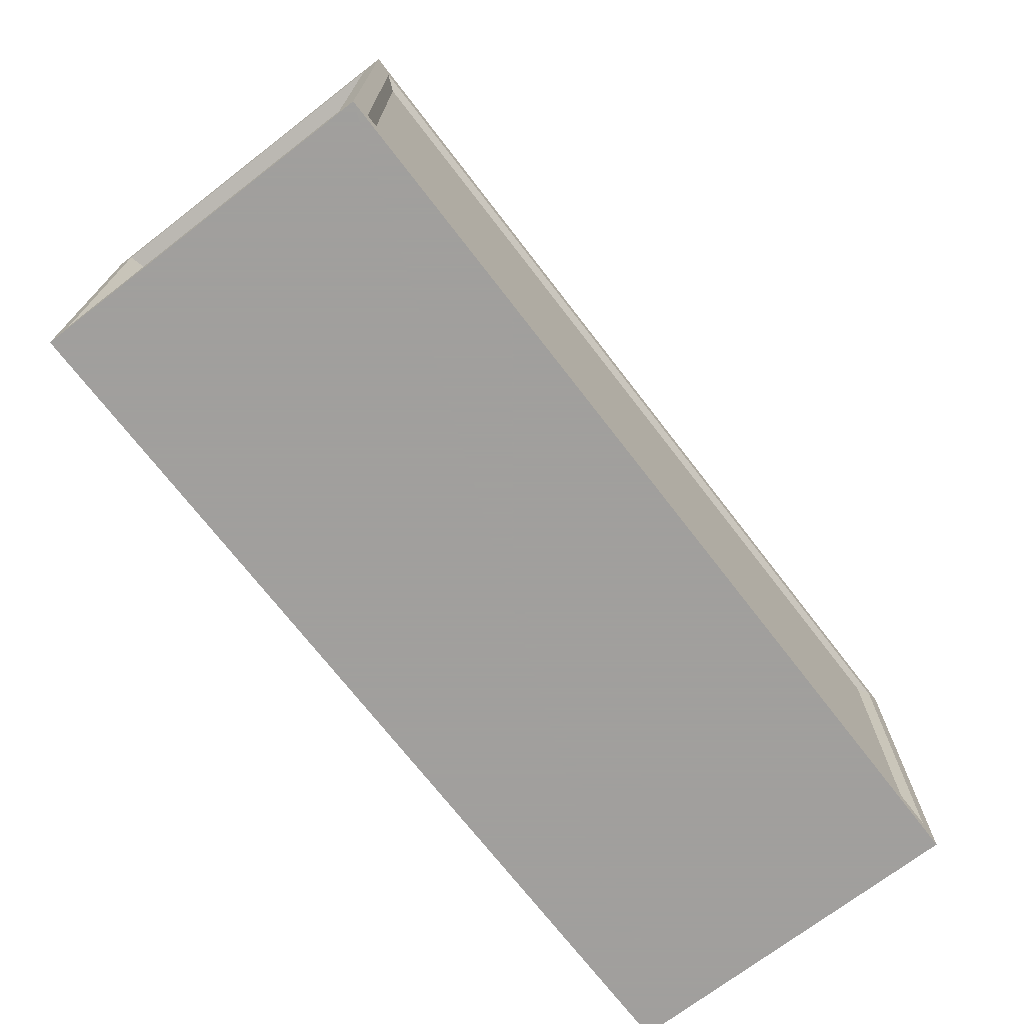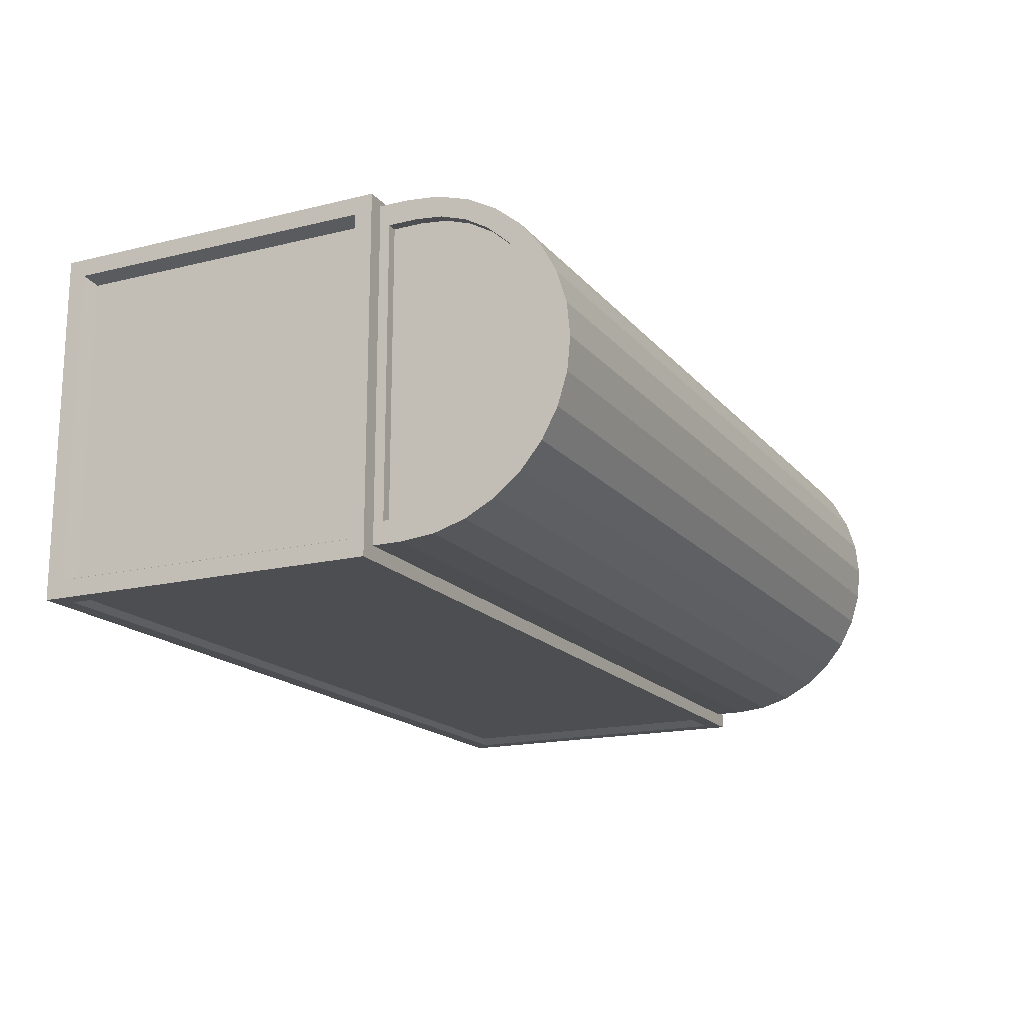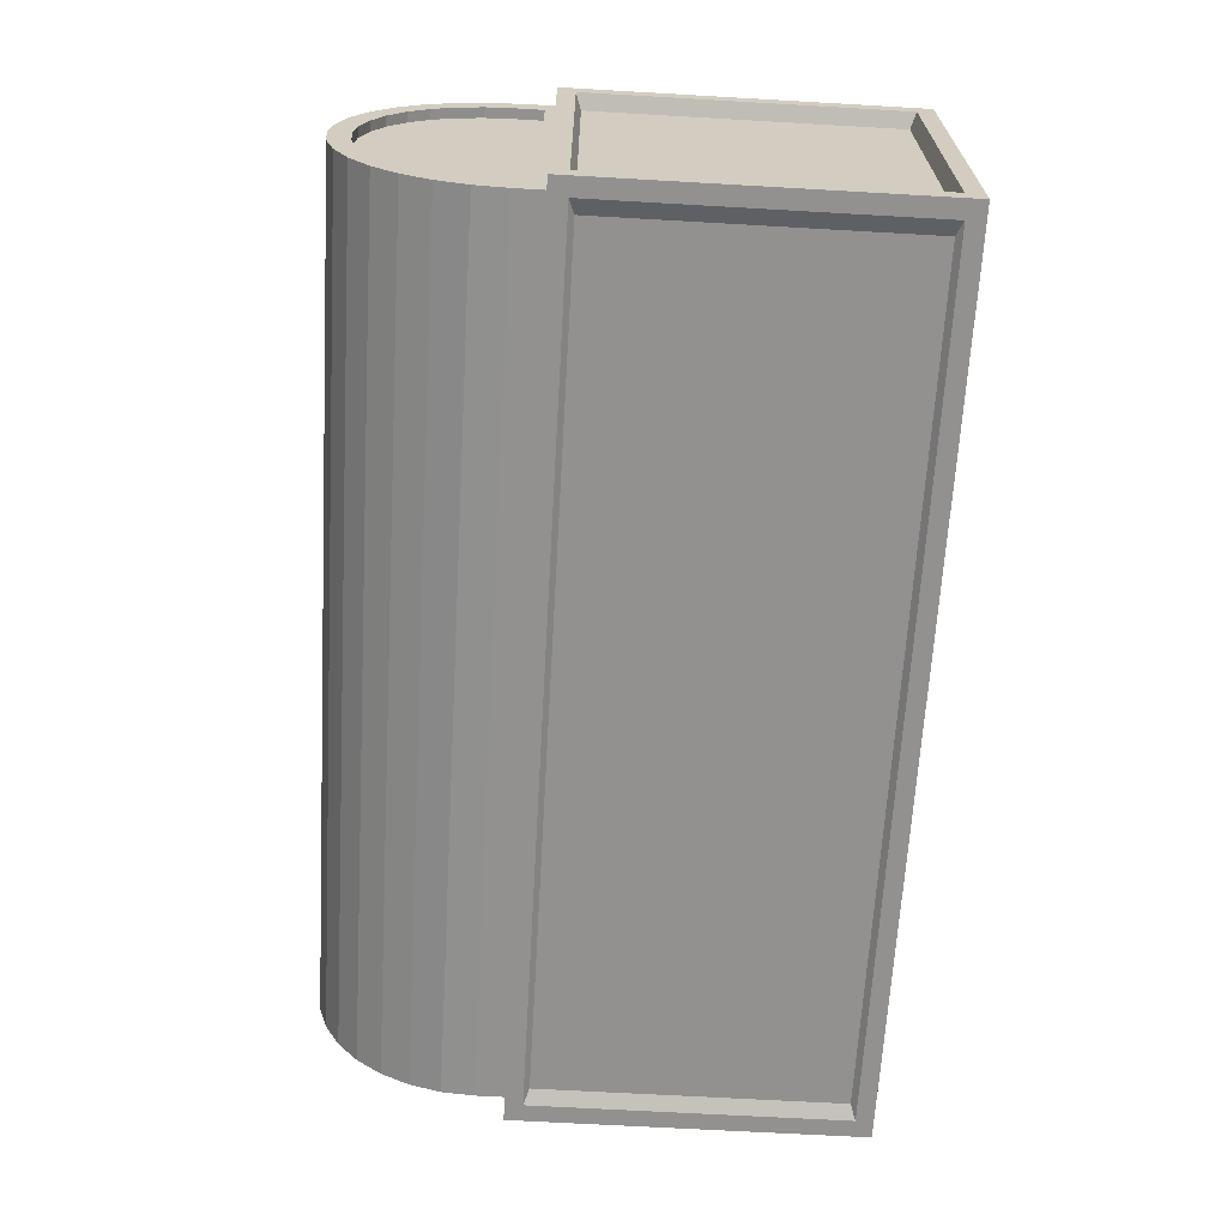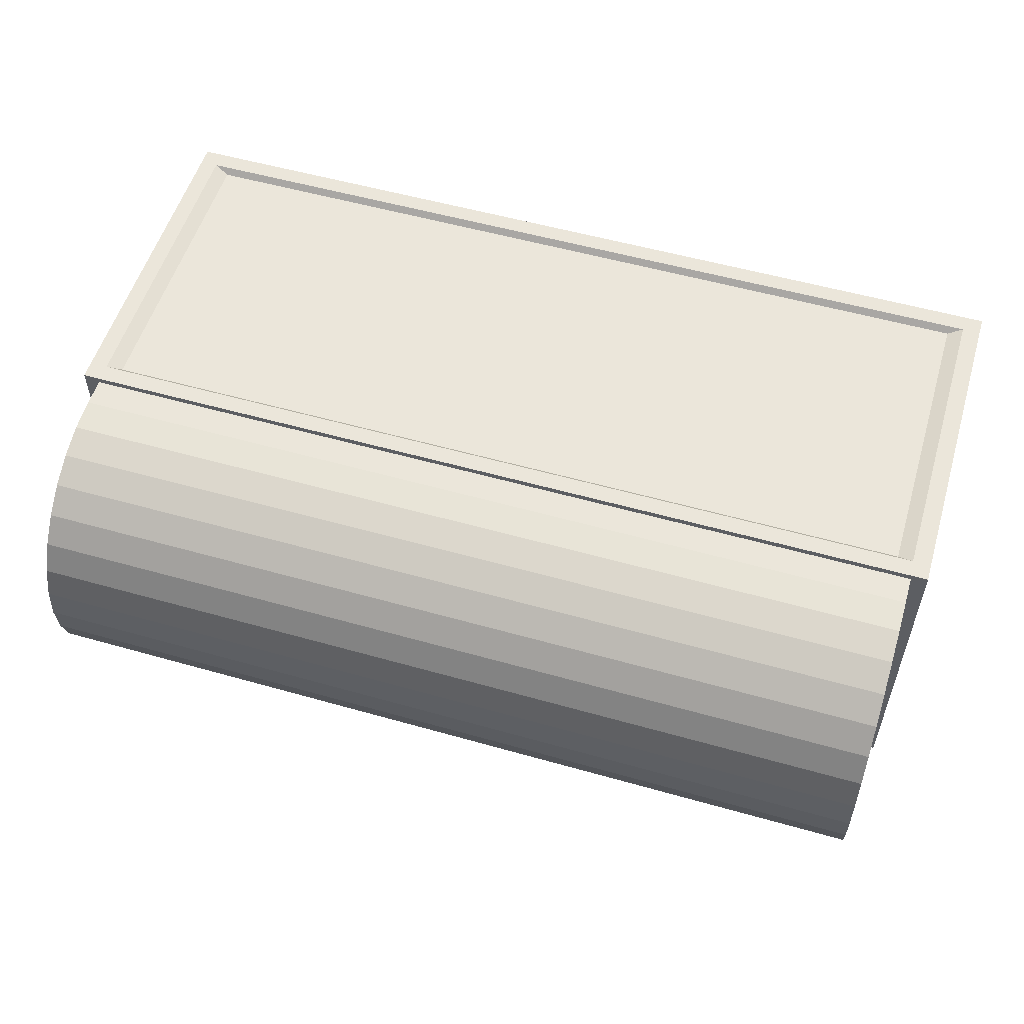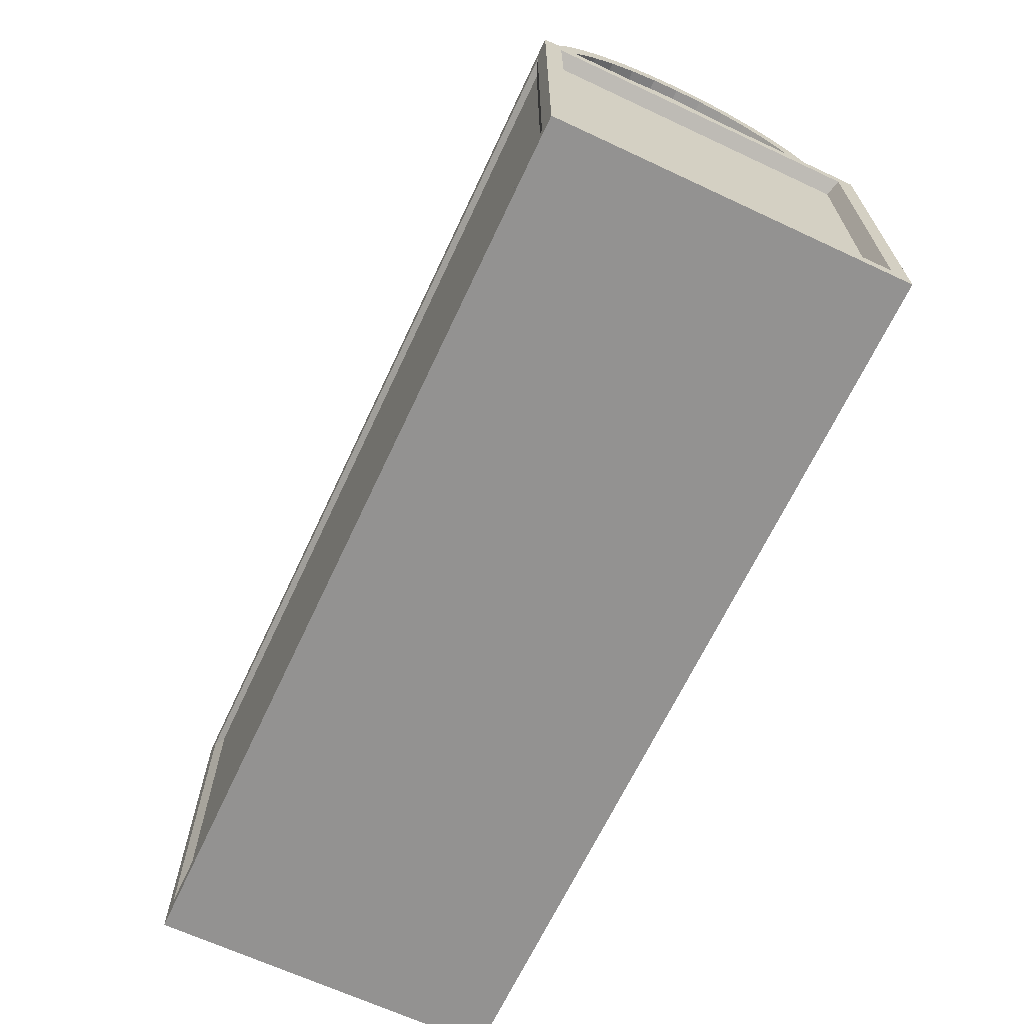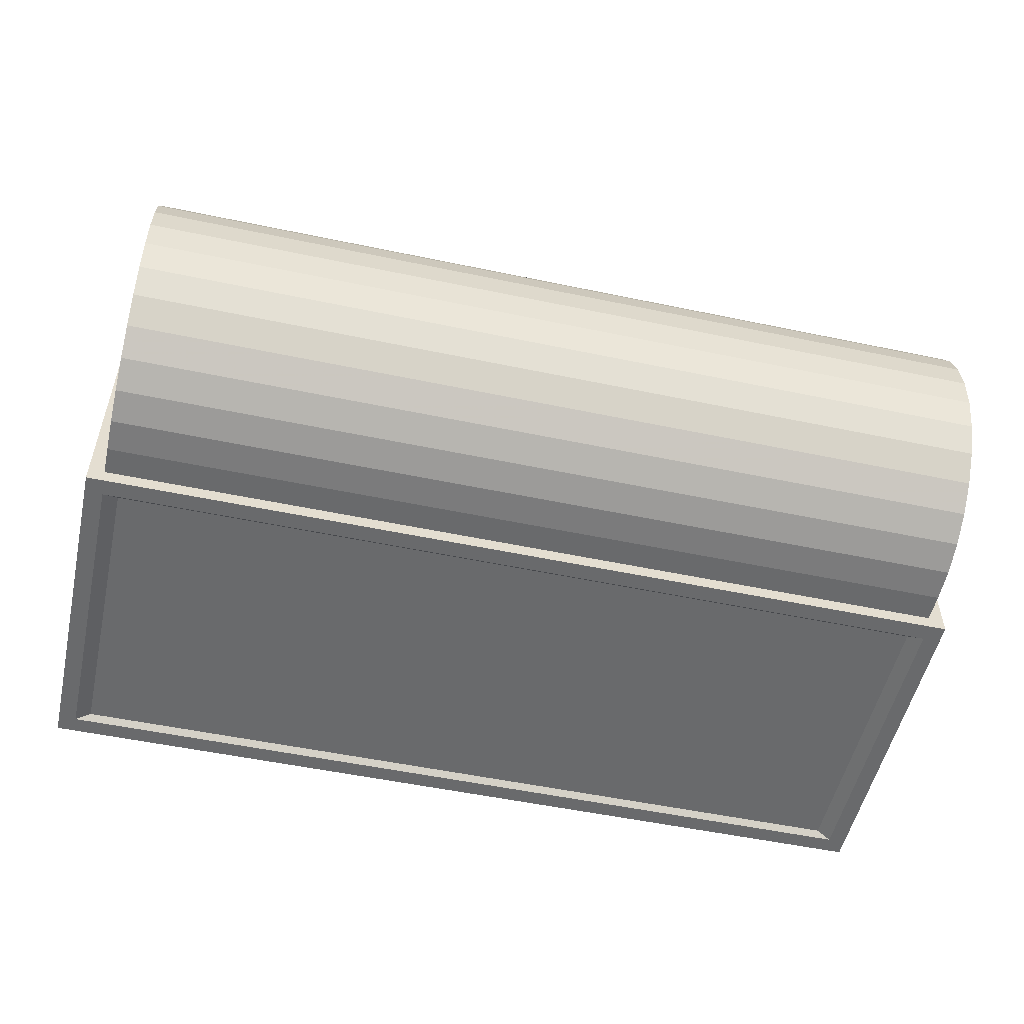
<metadata>
{"format":"obj","ext":"obj","renderer":"f3d","projection":"perspective","resolution":1024,"background":"white","views":[{"elev":-71.5,"azim":-52.4,"up":"+Y"},{"elev":-17.0,"azim":116.3,"up":"+Z"},{"elev":-66.1,"azim":-93.3,"up":"+Z"},{"elev":54.9,"azim":-163.3,"up":"+Z"},{"elev":-66.5,"azim":64.9,"up":"+Y"},{"elev":-52.9,"azim":167.3,"up":"+Z"}]}
</metadata>
<code>
o ChestTop_Cylinder
v -2.491 1.164 -0.9202
v 2.491 1.164 -0.9202
v 2.491 0.9578 0.966
v -2.491 0.9578 0.966
v 2.491 0.9578 -0.9202
v -2.491 0.9578 -0.9202
v -2.491 1.164 0.966
v 2.491 1.164 0.966
v -2.491 1.348 0.9478
v 2.491 1.348 0.9478
v -2.491 1.525 0.8942
v 2.491 1.525 0.8942
v -2.491 1.688 0.807
v 2.491 1.688 0.807
v -2.491 1.831 0.6898
v 2.491 1.831 0.6898
v -2.491 1.948 0.5468
v 2.491 1.948 0.5468
v -2.491 2.036 0.3838
v 2.491 2.036 0.3838
v -2.491 2.089 0.2069
v 2.491 2.089 0.2069
v -2.491 2.107 0.0229
v 2.491 2.107 0.0229
v -2.491 2.089 -0.1611
v 2.491 2.089 -0.1611
v -2.491 2.036 -0.338
v 2.491 2.036 -0.338
v -2.491 1.948 -0.501
v 2.491 1.948 -0.501
v -2.491 1.831 -0.644
v 2.491 1.831 -0.644
v -2.491 1.688 -0.7612
v 2.491 1.688 -0.7612
v -2.491 1.525 -0.8484
v 2.491 1.525 -0.8484
v -2.491 1.348 -0.9021
v 2.491 1.348 -0.9021
v -2.491 1.224 -0.7975
v 2.491 1.224 -0.7975
v 2.491 1.057 0.8433
v -2.491 1.057 0.8433
v 2.491 1.057 -0.7975
v -2.491 1.057 -0.7975
v -2.491 1.224 0.8433
v 2.491 1.224 0.8433
v -2.491 1.372 0.8276
v 2.491 1.372 0.8276
v -2.491 1.515 0.7809
v 2.491 1.515 0.7809
v -2.491 1.646 0.7051
v 2.491 1.646 0.7051
v -2.491 1.761 0.603
v 2.491 1.761 0.603
v -2.491 1.856 0.4787
v 2.491 1.856 0.4787
v -2.491 1.926 0.3369
v 2.491 1.926 0.3369
v -2.491 1.969 0.183
v 2.491 1.969 0.183
v -2.491 1.984 0.0229
v 2.491 1.984 0.0229
v -2.491 1.969 -0.1372
v 2.491 1.969 -0.1372
v -2.491 1.926 -0.2911
v 2.491 1.926 -0.2911
v -2.491 1.856 -0.4329
v 2.491 1.856 -0.4329
v -2.491 1.761 -0.5572
v 2.491 1.761 -0.5572
v -2.491 1.646 -0.6593
v 2.491 1.646 -0.6593
v -2.491 1.515 -0.7351
v 2.491 1.515 -0.7351
v -2.491 1.372 -0.7818
v 2.491 1.372 -0.7818
v -2.435 1.224 -0.7975
v 2.435 1.224 -0.7975
v 2.435 1.057 0.8433
v -2.435 1.057 0.8433
v 2.435 1.057 -0.7975
v -2.435 1.057 -0.7975
v -2.435 1.224 0.8433
v 2.435 1.224 0.8433
v -2.435 1.372 0.8276
v 2.435 1.372 0.8276
v -2.435 1.515 0.7809
v 2.435 1.515 0.7809
v -2.435 1.646 0.7051
v 2.435 1.646 0.7051
v -2.435 1.761 0.603
v 2.435 1.761 0.603
v -2.435 1.856 0.4787
v 2.435 1.856 0.4787
v -2.435 1.926 0.3369
v 2.435 1.926 0.3369
v -2.435 1.969 0.183
v 2.435 1.969 0.183
v -2.435 1.984 0.0229
v 2.435 1.984 0.0229
v -2.435 1.969 -0.1372
v 2.435 1.969 -0.1372
v -2.435 1.926 -0.2911
v 2.435 1.926 -0.2911
v -2.435 1.856 -0.4329
v 2.435 1.856 -0.4329
v -2.435 1.761 -0.5572
v 2.435 1.761 -0.5572
v -2.435 1.646 -0.6593
v 2.435 1.646 -0.6593
v -2.435 1.515 -0.7351
v 2.435 1.515 -0.7351
v -2.435 1.372 -0.7818
v 2.435 1.372 -0.7818
f 2 5 6
f 7 4 3
f 2 38 76
f 5 3 4
f 8 10 9
f 10 12 11
f 12 14 13
f 14 16 15
f 15 16 18
f 18 20 19
f 20 22 21
f 22 24 23
f 23 24 26
f 25 26 28
f 28 30 29
f 30 32 31
f 31 32 34
f 33 34 36
f 37 38 2
f 35 36 38
f 35 73 71
f 22 60 62
f 17 19 57
f 65 103 101
f 56 94 96
f 41 79 84
f 73 75 113
f 4 42 44
f 15 17 55
f 20 58 60
f 33 71 69
f 38 36 74
f 13 15 53
f 5 2 40
f 18 56 58
f 31 69 67
f 36 34 72
f 11 13 51
f 5 43 41
f 16 54 56
f 29 67 65
f 34 32 70
f 9 11 49
f 27 65 63
f 6 44 39
f 14 52 54
f 7 9 47
f 32 30 68
f 12 50 52
f 25 63 61
f 30 28 66
f 10 48 50
f 21 23 61
f 1 39 75
f 4 7 45
f 28 26 64
f 19 21 59
f 8 46 48
f 37 75 73
f 3 41 46
f 26 24 62
f 84 79 81
f 83 77 82
f 84 90 88
f 77 105 107
f 46 84 86
f 55 93 91
f 72 70 108
f 44 42 80
f 60 98 100
f 52 50 88
f 67 69 107
f 76 74 112
f 43 40 78
f 59 97 95
f 49 87 85
f 64 102 104
f 54 92 94
f 71 73 111
f 61 63 101
f 41 43 81
f 53 91 89
f 70 68 106
f 75 39 77
f 39 44 82
f 60 58 96
f 67 105 103
f 48 86 88
f 74 72 110
f 57 95 93
f 47 85 83
f 62 100 102
f 52 90 92
f 69 71 109
f 40 76 114
f 45 83 80
f 61 99 97
f 51 89 87
f 68 66 104
f 1 2 6
f 8 7 3
f 40 2 76
f 6 5 4
f 7 8 9
f 9 10 11
f 11 12 13
f 13 14 15
f 17 15 18
f 17 18 19
f 19 20 21
f 21 22 23
f 25 23 26
f 27 25 28
f 27 28 29
f 29 30 31
f 33 31 34
f 35 33 36
f 1 37 2
f 37 35 38
f 33 35 71
f 24 22 62
f 55 17 57
f 63 65 101
f 58 56 96
f 46 41 84
f 111 73 113
f 6 4 44
f 53 15 55
f 22 20 60
f 31 33 69
f 76 38 74
f 51 13 53
f 43 5 40
f 20 18 58
f 29 31 67
f 74 36 72
f 49 11 51
f 3 5 41
f 18 16 56
f 27 29 65
f 72 34 70
f 47 9 49
f 25 27 63
f 1 6 39
f 16 14 54
f 45 7 47
f 70 32 68
f 14 12 52
f 23 25 61
f 68 30 66
f 12 10 50
f 59 21 61
f 37 1 75
f 42 4 45
f 66 28 64
f 57 19 59
f 10 8 48
f 35 37 73
f 8 3 46
f 64 26 62
f 78 84 81
f 80 83 82
f 78 102 100
f 110 78 112
f 106 78 108
f 102 78 104
f 78 114 112
f 94 84 96
f 90 84 92
f 86 84 88
f 78 110 108
f 84 94 92
f 100 98 84
f 83 89 91
f 78 100 84
f 84 98 96
f 78 106 104
f 111 113 77
f 89 83 87
f 93 83 91
f 97 83 95
f 101 77 99
f 105 77 103
f 109 77 107
f 109 111 77
f 53 55 91
f 77 101 103
f 83 93 95
f 83 85 87
f 97 99 83
f 48 46 86
f 99 77 83
f 110 72 108
f 82 44 80
f 62 60 100
f 90 52 88
f 105 67 107
f 114 76 112
f 81 43 78
f 57 59 95
f 47 49 85
f 66 64 104
f 56 54 94
f 109 71 111
f 99 61 101
f 79 41 81
f 51 53 89
f 108 70 106
f 113 75 77
f 77 39 82
f 98 60 96
f 65 67 103
f 50 48 88
f 112 74 110
f 55 57 93
f 45 47 83
f 64 62 102
f 54 52 92
f 107 69 109
f 78 40 114
f 42 45 80
f 59 61 97
f 49 51 87
f 106 68 104
o ChestBody_Cube
v 2.583 -1 -1
v 2.583 -1 1
v -2.583 -1 1
v -2.583 -1 -1
v 2.583 1 -1
v 2.583 1 1
v -2.583 1 1
v -2.583 1 -1
v 2.48 -0.9 -1
v 2.48 -0.9 1
v -2.48 -0.9 1
v -2.48 -0.9 -1
v 2.48 0.9 -1
v 2.48 0.9 1
v -2.48 0.9 1
v -2.48 0.9 -1
v 2.583 -0.9 -0.9
v 2.583 -0.9 0.9
v -2.583 -0.9 0.9
v -2.583 -0.9 -0.9
v 2.583 0.9 -0.9
v 2.583 0.9 0.9
v -2.583 0.9 0.9
v -2.583 0.9 -0.9
v 2.395 -0.8689 -0.9655
v 2.395 -0.8689 0.9655
v -2.395 -0.8689 0.9655
v -2.395 -0.8689 -0.9655
v 2.395 0.8689 -0.9655
v 2.395 0.8689 0.9655
v -2.395 0.8689 0.9655
v -2.395 0.8689 -0.9655
v 2.494 -0.8689 -0.8689
v 2.494 -0.8689 0.8689
v -2.494 -0.8689 0.8689
v -2.494 -0.8689 -0.8689
v 2.494 0.8689 -0.8689
v 2.494 0.8689 0.8689
v -2.494 0.8689 0.8689
v -2.494 0.8689 -0.8689
v 2.389 1 -0.7721
v 2.389 1 0.7721
v -2.389 1 0.7721
v -2.389 1 -0.7721
v 2.389 -0.4628 -0.7721
v 2.389 -0.4628 0.7721
v -2.389 -0.4628 0.7721
v -2.389 -0.4628 -0.7721
v 2.138 0.8816 -0.7721
v 2.138 0.8816 0.7721
v -2.138 0.8816 0.7721
v -2.138 0.8816 -0.7721
v 2.138 -0.3444 -0.7721
v 2.138 -0.3444 0.7721
v -2.138 -0.3444 0.7721
v -2.138 -0.3444 -0.7721
v 2.389 0.8701 -0.6372
v 2.389 0.8701 0.6372
v -2.389 0.8701 0.6372
v -2.389 0.8701 -0.6372
v 2.389 -0.3328 -0.6372
v 2.389 -0.3328 0.6372
v -2.389 -0.3328 0.6372
v -2.389 -0.3328 -0.6372
v 2.171 0.8912 -0.8348
v 2.171 0.8912 0.8348
v -2.171 0.8912 0.8348
v -2.171 0.8912 -0.8348
v 2.171 -0.354 -0.8348
v 2.171 -0.354 0.8348
v -2.171 -0.354 0.8348
v -2.171 -0.354 -0.8348
v 2.458 0.8795 -0.6472
v 2.458 0.8795 0.6472
v -2.458 0.8795 0.6472
v -2.458 0.8795 -0.6472
v 2.458 -0.3422 -0.6472
v 2.458 -0.3422 0.6472
v -2.458 -0.3422 0.6472
v -2.458 -0.3422 -0.6472
f 115 116 117
f 122 121 157
f 119 120 136
f 119 127 130
f 122 138 137
f 121 129 128
f 128 129 145
f 137 153 149
f 122 130 126
f 117 125 129
f 120 128 124
f 116 124 125
f 119 115 123
f 118 126 123
f 136 152 151
f 126 142 139
f 118 134 138
f 117 121 137
f 117 133 134
f 116 132 136
f 119 135 131
f 115 131 132
f 140 144 145
f 139 142 146
f 147 151 152
f 153 154 150
f 132 148 152
f 130 146 142
f 131 147 148
f 128 144 140
f 123 139 143
f 138 154 153
f 134 150 154
f 133 149 150
f 127 143 146
f 135 151 147
f 129 125 141
f 124 140 141
f 156 172 176
f 120 156 157
f 119 122 158
f 119 155 156
f 159 162 161
f 160 168 164
f 155 163 167
f 159 175 171
f 169 165 181
f 176 192 191
f 157 165 169
f 162 170 166
f 161 169 168
f 159 167 170
f 157 156 164
f 158 166 163
f 167 163 179
f 174 190 194
f 161 177 173
f 158 174 178
f 162 178 177
f 160 176 175
f 157 173 174
f 156 155 171
f 181 180 184
f 182 186 183
f 189 193 194
f 187 191 192
f 171 187 188
f 169 185 184
f 164 180 181
f 175 191 187
f 177 193 189
f 178 194 193
f 168 184 180
f 173 189 190
f 166 170 186
f 167 183 186
f 166 182 179
f 172 188 192
f 118 115 117
f 158 122 157
f 135 119 136
f 122 119 130
f 121 122 137
f 120 121 128
f 144 128 145
f 133 137 149
f 118 122 126
f 121 117 129
f 116 120 124
f 117 116 125
f 127 119 123
f 115 118 123
f 135 136 151
f 123 126 139
f 122 118 138
f 133 117 137
f 118 117 134
f 120 116 136
f 115 119 131
f 116 115 132
f 141 140 145
f 143 139 146
f 148 147 152
f 149 153 150
f 136 132 152
f 126 130 142
f 132 131 148
f 124 128 140
f 127 123 143
f 137 138 153
f 138 134 154
f 134 133 150
f 130 127 146
f 131 135 147
f 145 129 141
f 125 124 141
f 160 156 176
f 121 120 157
f 155 119 158
f 120 119 156
f 160 159 161
f 156 160 164
f 159 155 167
f 155 159 171
f 185 169 181
f 175 176 191
f 161 157 169
f 158 162 166
f 160 161 168
f 162 159 170
f 165 157 164
f 155 158 163
f 183 167 179
f 178 174 194
f 157 161 173
f 162 158 178
f 161 162 177
f 159 160 175
f 158 157 174
f 172 156 171
f 185 181 184
f 179 182 183
f 190 189 194
f 188 187 192
f 172 171 188
f 168 169 184
f 165 164 181
f 171 175 187
f 173 177 189
f 177 178 193
f 164 168 180
f 174 173 190
f 182 166 186
f 170 167 186
f 163 166 179
f 176 172 192

</code>
